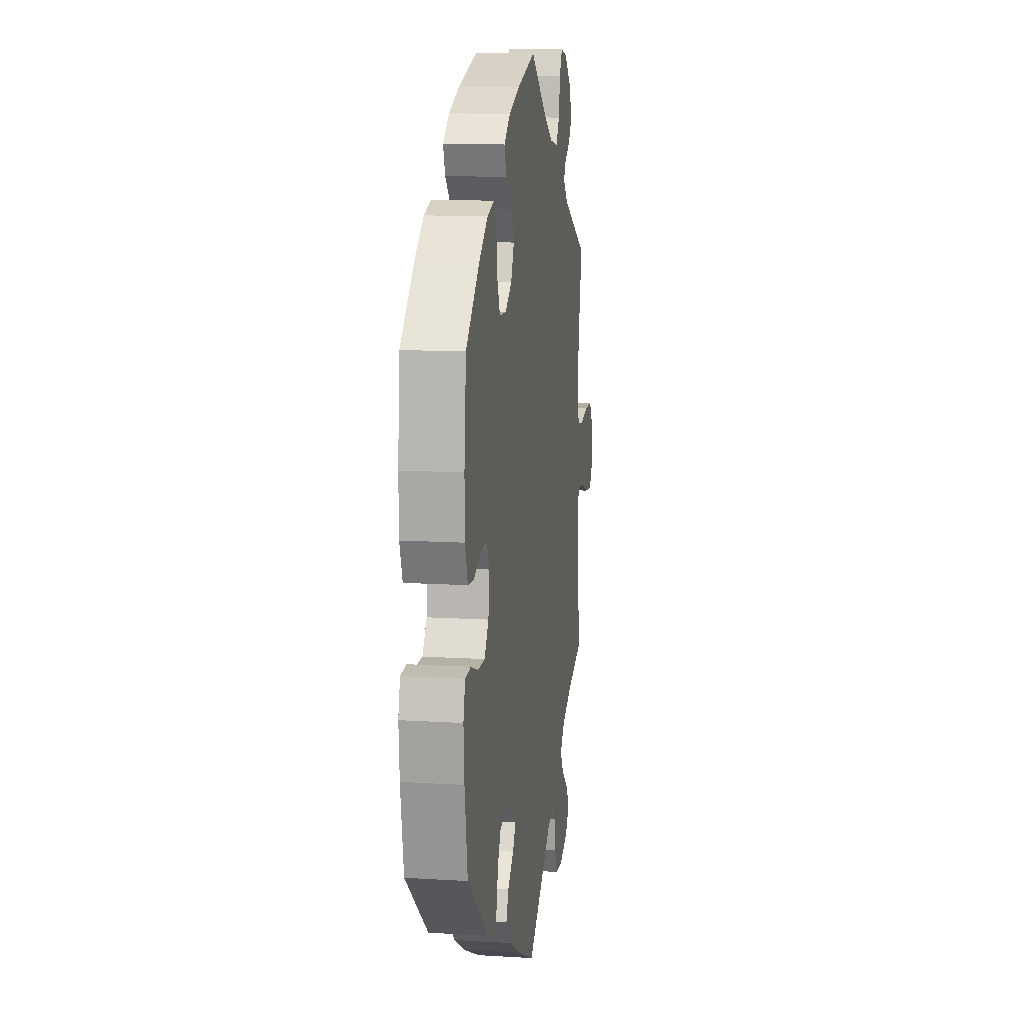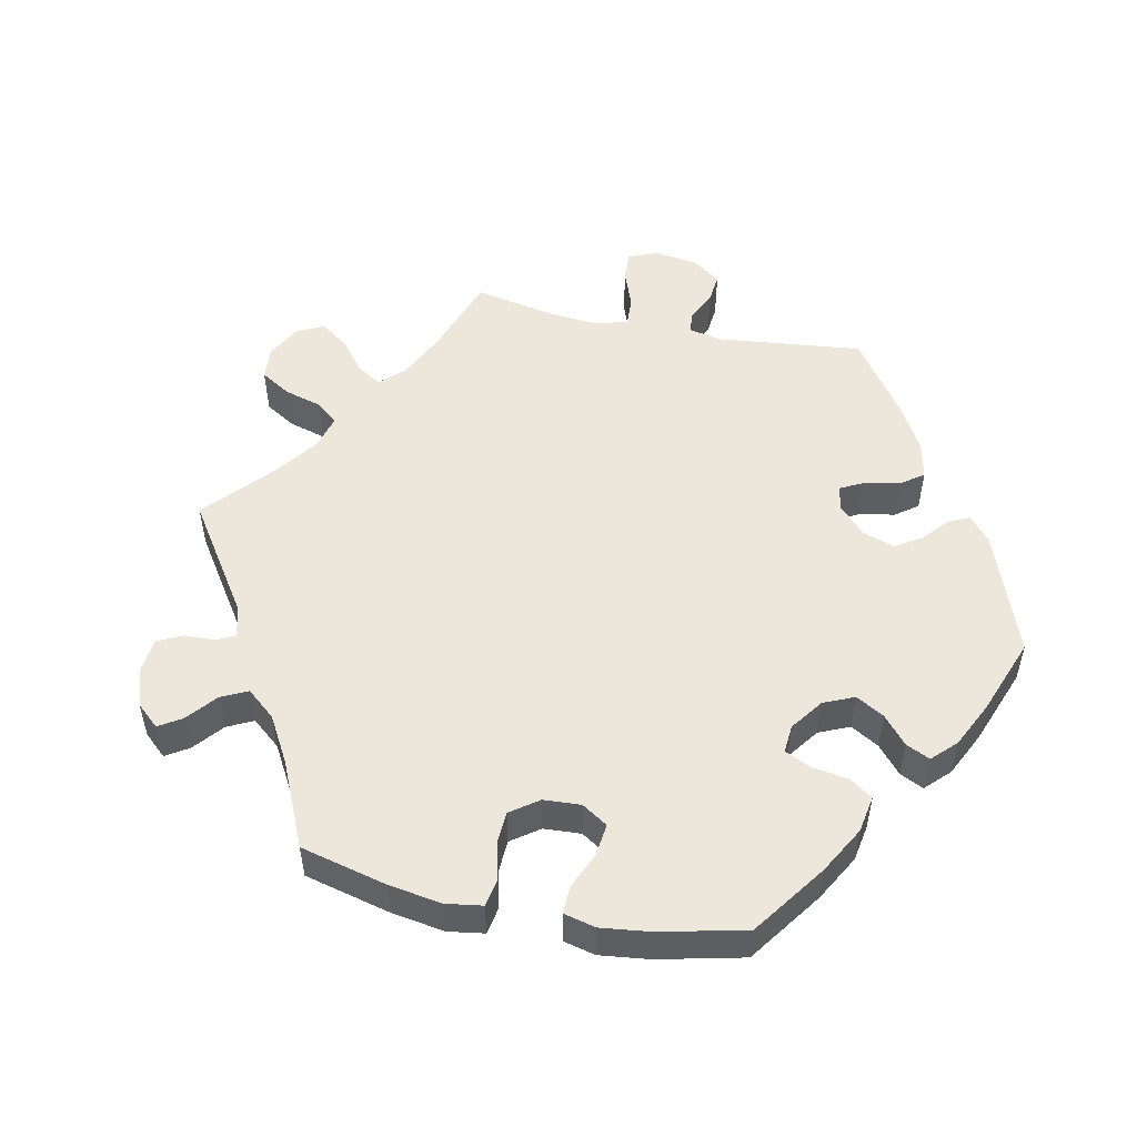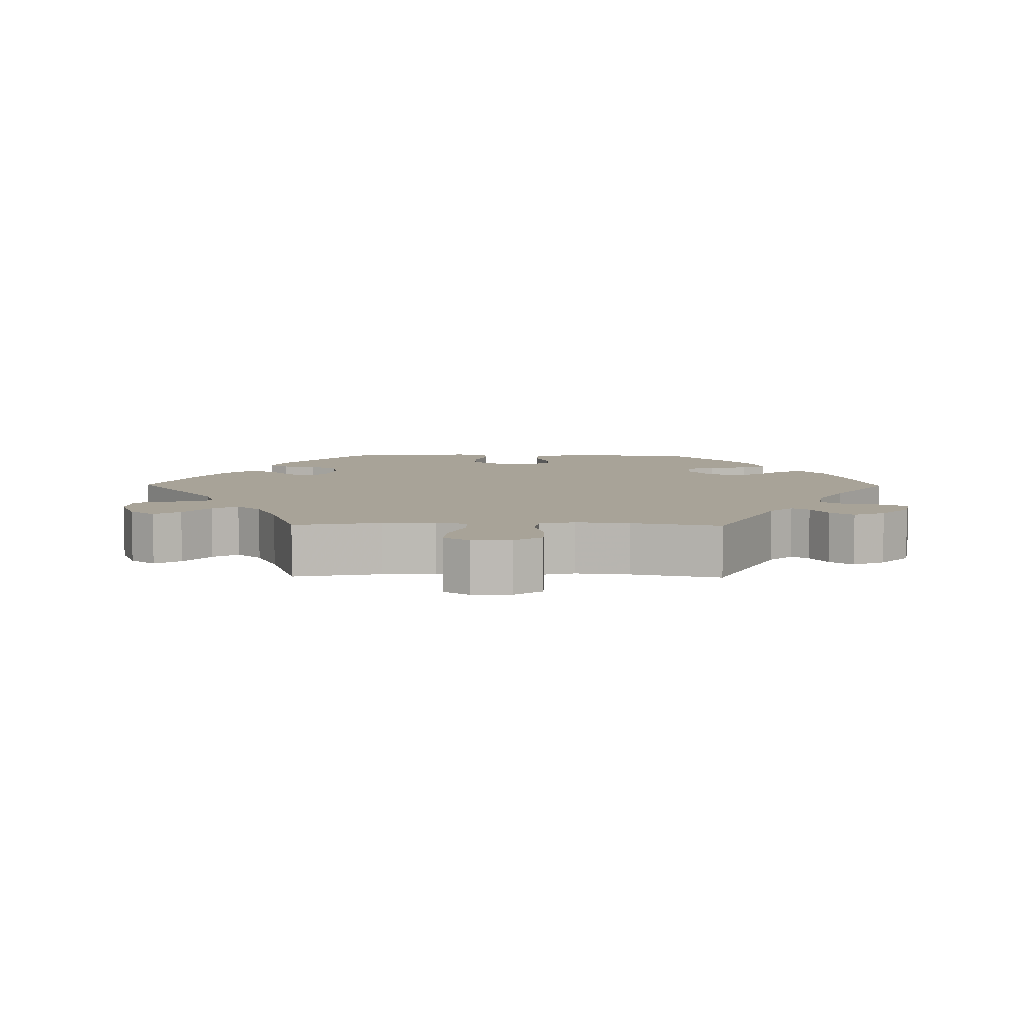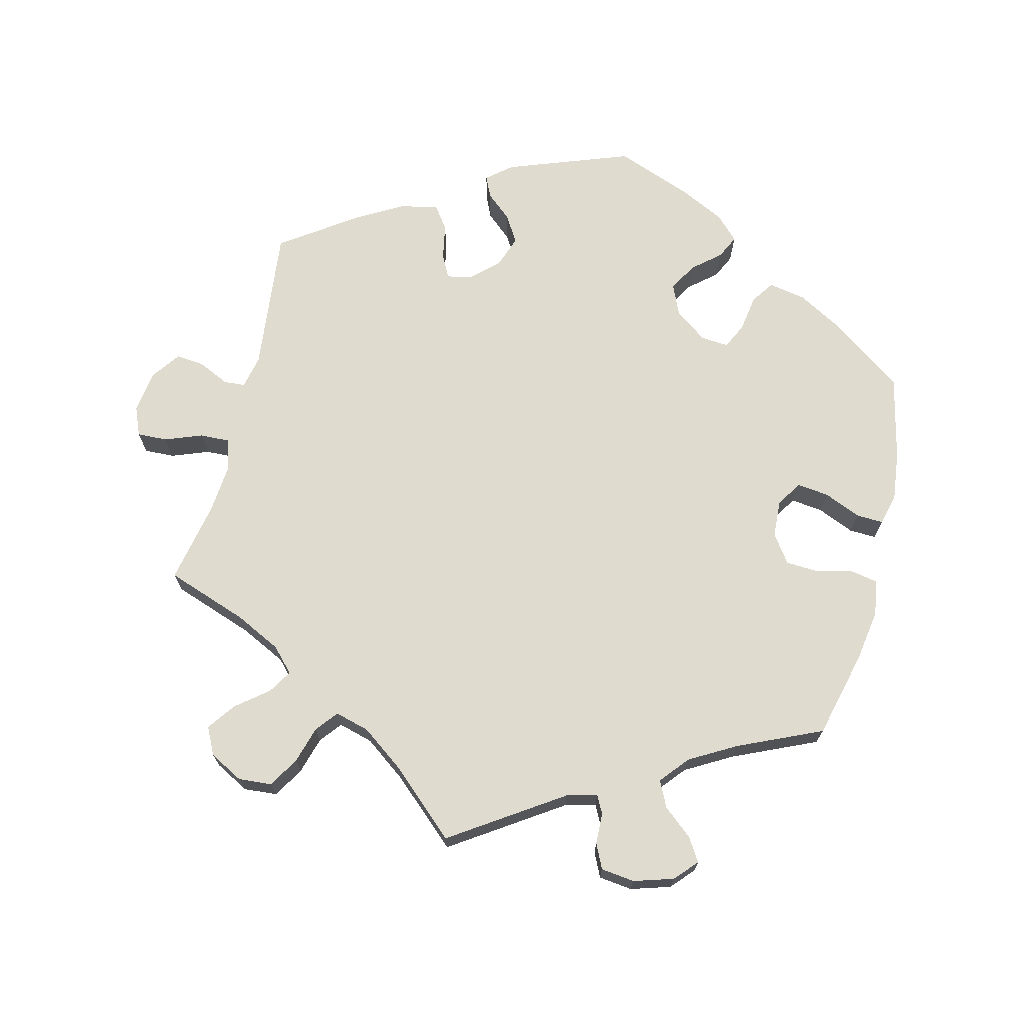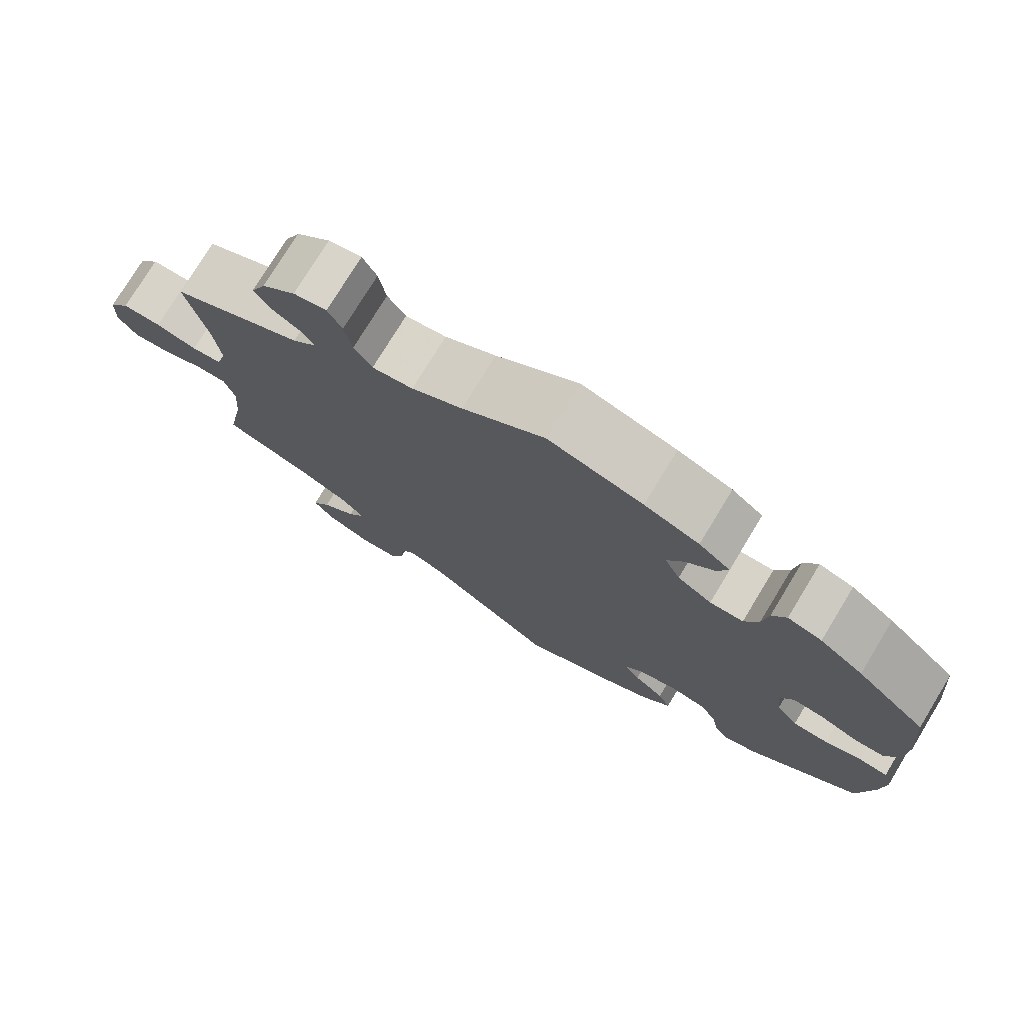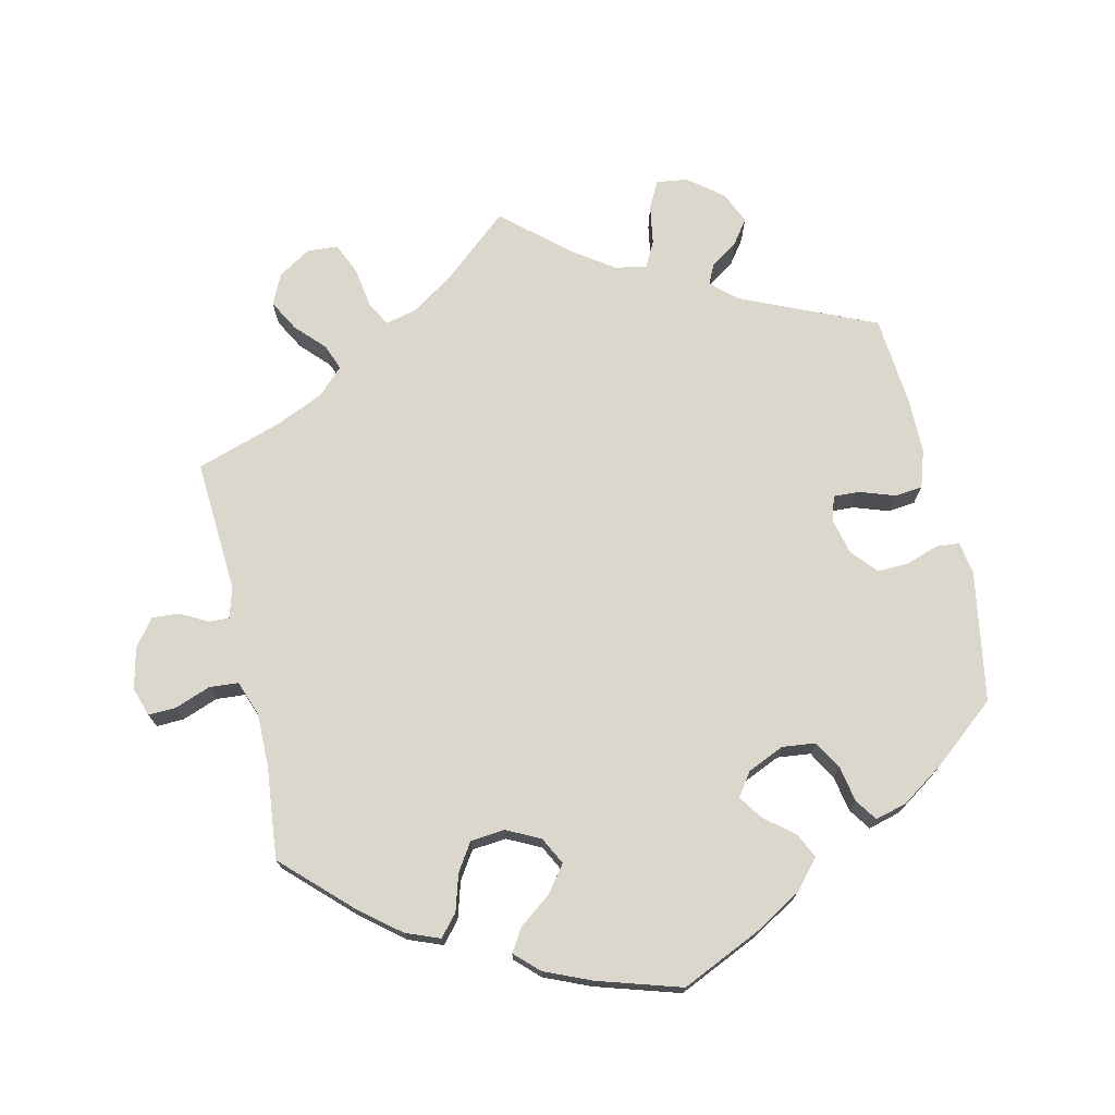
<metadata>
{"format":"obj","ext":"obj","renderer":"f3d","projection":"perspective","resolution":1024,"background":"white","views":[{"elev":12.0,"azim":98.4,"up":"+Z"},{"elev":51.9,"azim":41.8,"up":"+Y"},{"elev":6.9,"azim":-89.1,"up":"+Y"},{"elev":70.3,"azim":-46.0,"up":"+Y"},{"elev":76.2,"azim":31.3,"up":"+Z"},{"elev":72.9,"azim":47.2,"up":"+Y"}]}
</metadata>
<code>
v -0.166 0.07 -0.456
v -0.212 0.07 -0.441
v -0.229 0.07 -0.466
v -0.233 0.07 -0.513
v -0.25 0.07 -0.551
v -0.299 0.07 -0.556
v -0.356 0.07 -0.533
v -0.383 0.07 -0.498
v -0.36 0.07 -0.462
v -0.316 0.07 -0.426
v -0.294 0.07 -0.391
v -0.325 0.07 -0.357
v -0.389 0.07 -0.327
v -0.501 0.07 -0.289
v -0.478 0.07 -0.169
v -0.473 0.07 -0.097
v -0.486 0.07 -0.053
v -0.525 0.07 -0.054
v -0.579 0.07 -0.075
v -0.627 0.07 -0.08
v -0.651 0.07 -0.044
v -0.649 0.07 0.01
v -0.622 0.07 0.049
v -0.572 0.07 0.05
v -0.519 0.07 0.037
v -0.48 0.07 0.043
v -0.467 0.07 0.092
v -0.475 0.07 0.166
v -0.501 0.07 0.289
v -0.333 0.07 0.372
v -0.302 0.07 0.404
v -0.317 0.07 0.428
v -0.354 0.07 0.451
v -0.376 0.07 0.483
v -0.357 0.07 0.527
v -0.314 0.07 0.567
v -0.272 0.07 0.576
v -0.254 0.07 0.542
v -0.245 0.07 0.489
v -0.222 0.07 0.455
v -0.17 0.07 0.464
v -0.105 0.07 0.502
v 0 0.07 0.578
v 0.121 0.07 0.543
v 0.191 0.07 0.516
v 0.231 0.07 0.484
v 0.218 0.07 0.447
v 0.181 0.07 0.408
v 0.16 0.07 0.367
v 0.18 0.07 0.323
v 0.224 0.07 0.294
v 0.267 0.07 0.296
v 0.285 0.07 0.338
v 0.292 0.07 0.394
v 0.31 0.07 0.428
v 0.354 0.07 0.415
v 0.41 0.07 0.373
v 0.5 0.07 0.289
v 0.512 0.07 0.164
v 0.511 0.07 0.089
v 0.493 0.07 0.039
v 0.454 0.07 0.036
v 0.405 0.07 0.055
v 0.365 0.07 0.058
v 0.348 0.07 0.022
v 0.354 0.07 -0.034
v 0.382 0.07 -0.072
v 0.428 0.07 -0.072
v 0.476 0.07 -0.055
v 0.513 0.07 -0.058
v 0.525 0.07 -0.103
v 0.52 0.07 -0.173
v 0.501 0.07 -0.288
v 0.358 0.07 -0.407
v 0.315 0.07 -0.423
v 0.296 0.07 -0.396
v 0.287 0.07 -0.349
v 0.266 0.07 -0.31
v 0.22 0.07 -0.301
v 0.169 0.07 -0.316
v 0.145 0.07 -0.343
v 0.165 0.07 -0.374
v 0.204 0.07 -0.408
v 0.22 0.07 -0.444
v 0.183 0.07 -0.485
v 0.116 0.07 -0.524
v 0 0.07 -0.578
v -0.166 0 -0.456
v -0.212 0 -0.441
v -0.229 0 -0.466
v -0.233 0 -0.513
v -0.25 0 -0.551
v -0.299 0 -0.556
v -0.356 0 -0.533
v -0.383 0 -0.498
v -0.36 0 -0.462
v -0.316 0 -0.426
v -0.294 0 -0.391
v -0.325 0 -0.357
v -0.389 0 -0.327
v -0.501 0 -0.289
v -0.478 0 -0.169
v -0.473 0 -0.097
v -0.486 0 -0.053
v -0.525 0 -0.054
v -0.579 0 -0.075
v -0.627 0 -0.08
v -0.651 0 -0.044
v -0.649 0 0.01
v -0.622 0 0.049
v -0.572 0 0.05
v -0.519 0 0.037
v -0.48 0 0.043
v -0.467 0 0.092
v -0.475 0 0.166
v -0.501 0 0.289
v -0.333 0 0.372
v -0.302 0 0.404
v -0.317 0 0.428
v -0.354 0 0.451
v -0.376 0 0.483
v -0.357 0 0.527
v -0.314 0 0.567
v -0.272 0 0.576
v -0.254 0 0.542
v -0.245 0 0.489
v -0.222 0 0.455
v -0.17 0 0.464
v -0.105 0 0.502
v 0 0 0.578
v 0.121 0 0.543
v 0.191 0 0.516
v 0.231 0 0.484
v 0.218 0 0.447
v 0.181 0 0.408
v 0.16 0 0.367
v 0.18 0 0.323
v 0.224 0 0.294
v 0.267 0 0.296
v 0.285 0 0.338
v 0.292 0 0.394
v 0.31 0 0.428
v 0.354 0 0.415
v 0.41 0 0.373
v 0.5 0 0.289
v 0.512 0 0.164
v 0.511 0 0.089
v 0.493 0 0.039
v 0.454 0 0.036
v 0.405 0 0.055
v 0.365 0 0.058
v 0.348 0 0.022
v 0.354 0 -0.034
v 0.382 0 -0.072
v 0.428 0 -0.072
v 0.476 0 -0.055
v 0.513 0 -0.058
v 0.525 0 -0.103
v 0.52 0 -0.173
v 0.501 0 -0.288
v 0.358 0 -0.407
v 0.315 0 -0.423
v 0.296 0 -0.396
v 0.287 0 -0.349
v 0.266 0 -0.31
v 0.22 0 -0.301
v 0.169 0 -0.316
v 0.145 0 -0.343
v 0.165 0 -0.374
v 0.204 0 -0.408
v 0.22 0 -0.444
v 0.183 0 -0.485
v 0.116 0 -0.524
v 0 0 -0.578
f 86 87 1
f 85 86 1 2
f 82 83 84 85
f 81 82 85 2
f 80 81 2
f 74 75 76 77
f 74 77 78
f 73 74 78
f 72 73 78 79
f 68 69 70 71
f 67 68 71 72
f 60 61 62 63
f 60 63 64
f 59 60 64
f 58 59 64
f 57 58 64
f 56 57 64 65
f 53 54 55 56
f 52 53 56 65
f 45 46 47 48
f 45 48 49
f 42 43 44 45
f 41 42 45 49
f 40 41 49 50
f 36 37 38 39
f 36 39 40
f 35 36 40
f 32 33 34 35
f 31 32 35 40
f 30 31 40 50
f 28 29 30 50
f 22 23 24 25
f 22 25 26
f 21 22 26
f 18 19 20 21
f 17 18 21 26
f 16 17 26 27
f 13 14 15
f 12 13 15 16
f 11 12 16 27
f 7 8 9 10
f 7 10 11
f 6 7 11
f 3 4 5 6
f 2 3 6 11
f 80 2 11 27
f 67 72 79 80
f 66 67 80 27
f 51 52 65 66
f 50 51 66
f 27 28 50 66
f 88 174 173
f 89 88 173 172
f 172 171 170 169
f 89 172 169 168
f 89 168 167
f 164 163 162 161
f 165 164 161
f 165 161 160
f 166 165 160 159
f 158 157 156 155
f 159 158 155 154
f 150 149 148 147
f 151 150 147
f 151 147 146
f 151 146 145
f 151 145 144
f 152 151 144 143
f 143 142 141 140
f 152 143 140 139
f 135 134 133 132
f 136 135 132
f 132 131 130 129
f 136 132 129 128
f 137 136 128 127
f 126 125 124 123
f 127 126 123
f 127 123 122
f 122 121 120 119
f 127 122 119 118
f 137 127 118 117
f 137 117 116 115
f 112 111 110 109
f 113 112 109
f 113 109 108
f 108 107 106 105
f 113 108 105 104
f 114 113 104 103
f 102 101 100
f 103 102 100 99
f 114 103 99 98
f 97 96 95 94
f 98 97 94
f 98 94 93
f 93 92 91 90
f 98 93 90 89
f 114 98 89 167
f 167 166 159 154
f 114 167 154 153
f 153 152 139 138
f 153 138 137
f 153 137 115 114
f 1 88 89 2
f 2 89 90 3
f 3 90 91 4
f 4 91 92 5
f 5 92 93 6
f 6 93 94 7
f 7 94 95 8
f 8 95 96 9
f 9 96 97 10
f 10 97 98 11
f 11 98 99 12
f 12 99 100 13
f 13 100 101 14
f 14 101 102 15
f 15 102 103 16
f 16 103 104 17
f 17 104 105 18
f 18 105 106 19
f 19 106 107 20
f 20 107 108 21
f 21 108 109 22
f 22 109 110 23
f 23 110 111 24
f 24 111 112 25
f 25 112 113 26
f 26 113 114 27
f 27 114 115 28
f 28 115 116 29
f 29 116 117 30
f 30 117 118 31
f 31 118 119 32
f 32 119 120 33
f 33 120 121 34
f 34 121 122 35
f 35 122 123 36
f 36 123 124 37
f 37 124 125 38
f 38 125 126 39
f 39 126 127 40
f 40 127 128 41
f 41 128 129 42
f 42 129 130 43
f 43 130 131 44
f 44 131 132 45
f 45 132 133 46
f 46 133 134 47
f 47 134 135 48
f 48 135 136 49
f 49 136 137 50
f 50 137 138 51
f 51 138 139 52
f 52 139 140 53
f 53 140 141 54
f 54 141 142 55
f 55 142 143 56
f 56 143 144 57
f 57 144 145 58
f 58 145 146 59
f 59 146 147 60
f 60 147 148 61
f 61 148 149 62
f 62 149 150 63
f 63 150 151 64
f 64 151 152 65
f 65 152 153 66
f 66 153 154 67
f 67 154 155 68
f 68 155 156 69
f 69 156 157 70
f 70 157 158 71
f 71 158 159 72
f 72 159 160 73
f 73 160 161 74
f 74 161 162 75
f 75 162 163 76
f 76 163 164 77
f 77 164 165 78
f 78 165 166 79
f 79 166 167 80
f 80 167 168 81
f 81 168 169 82
f 82 169 170 83
f 83 170 171 84
f 84 171 172 85
f 85 172 173 86
f 86 173 174 87
f 87 174 88 1

</code>
